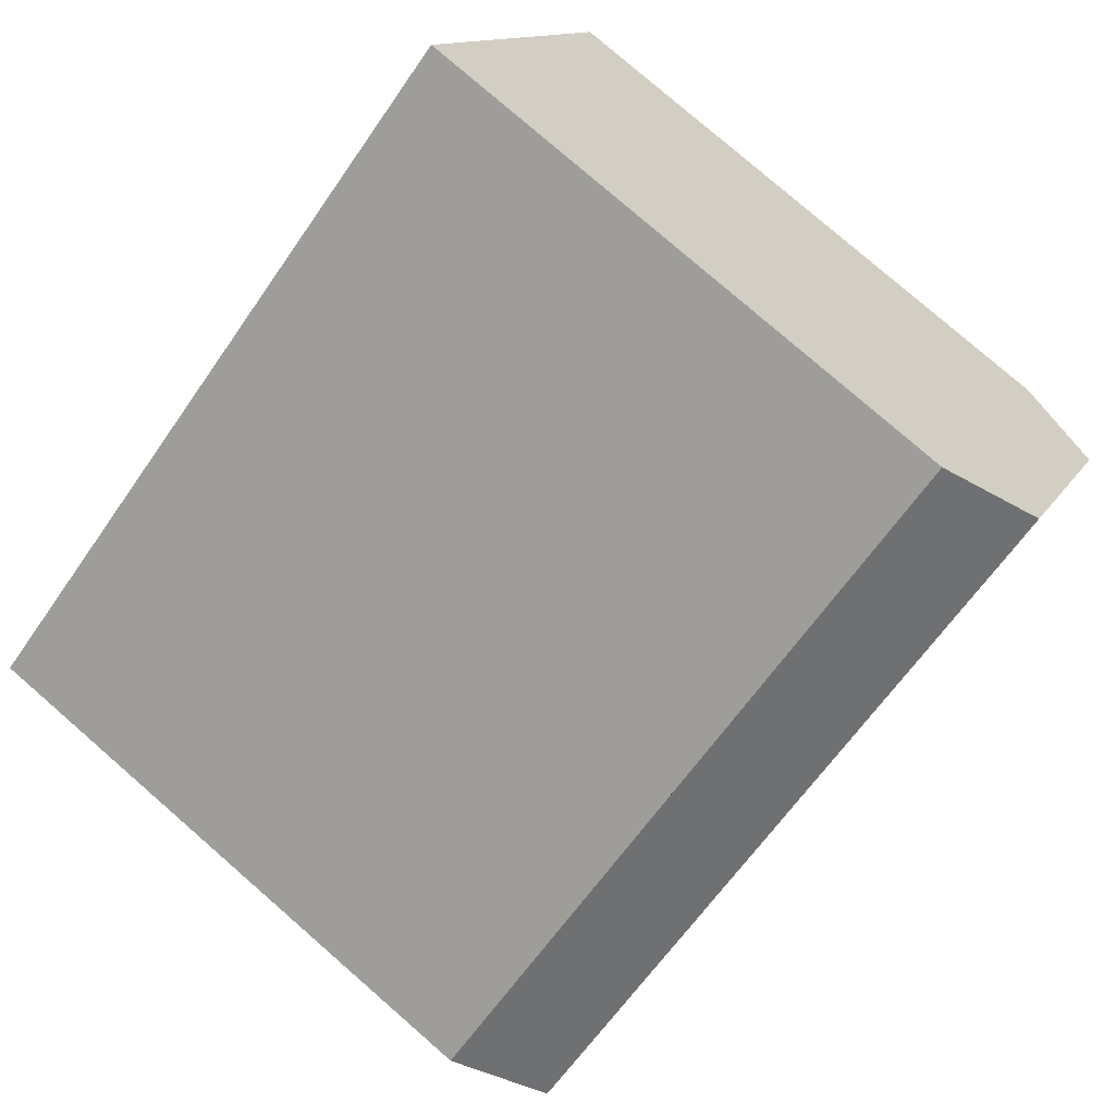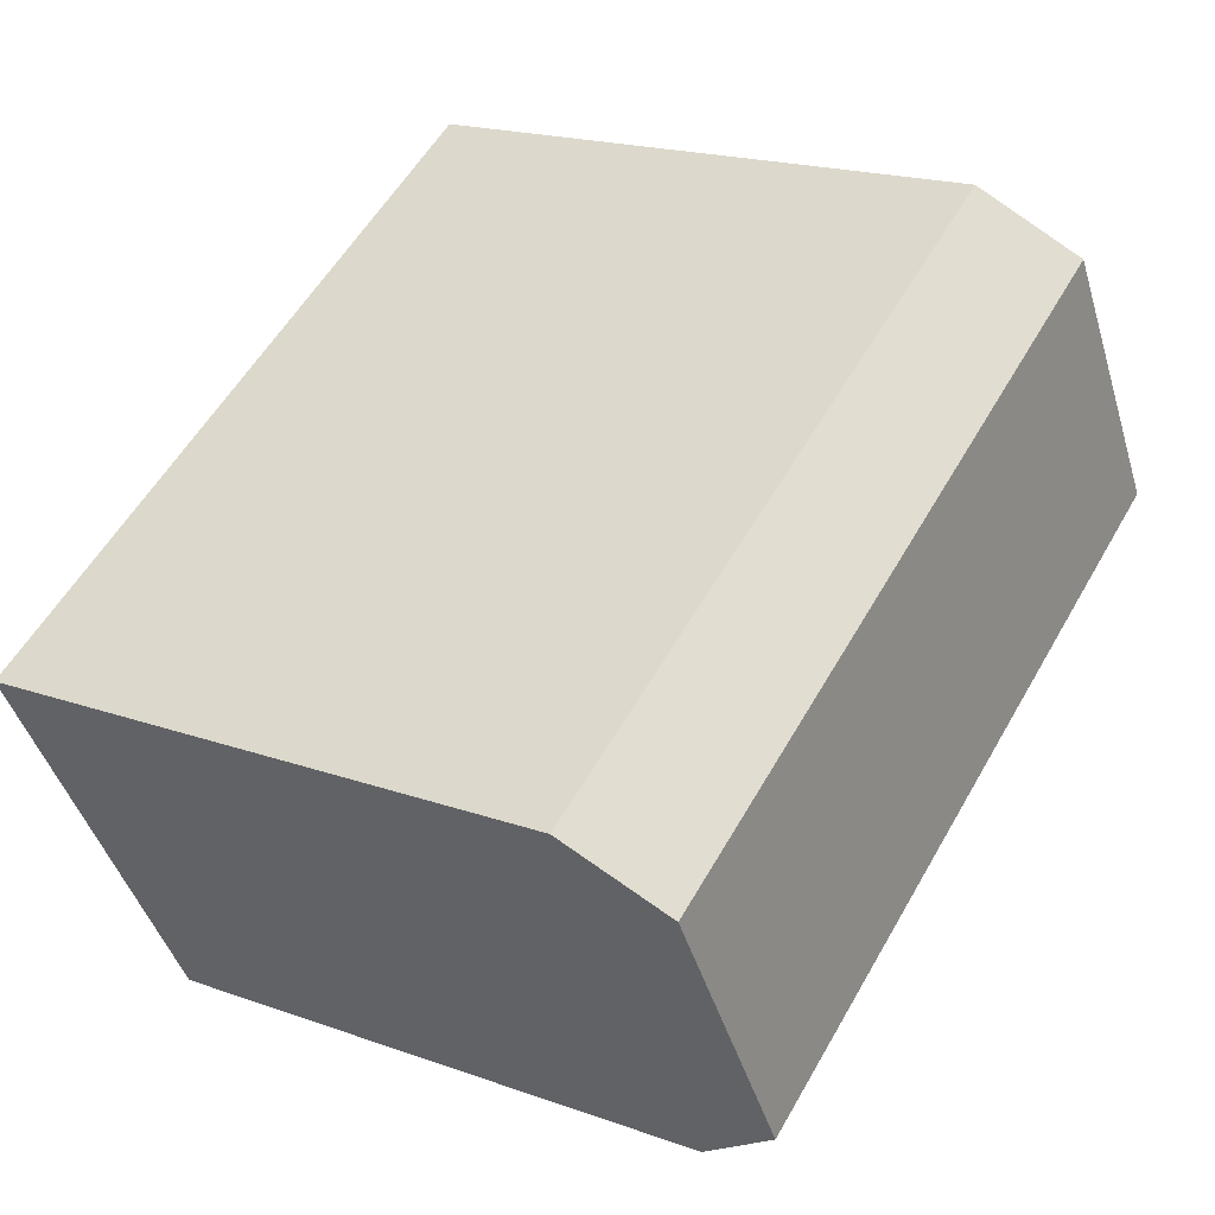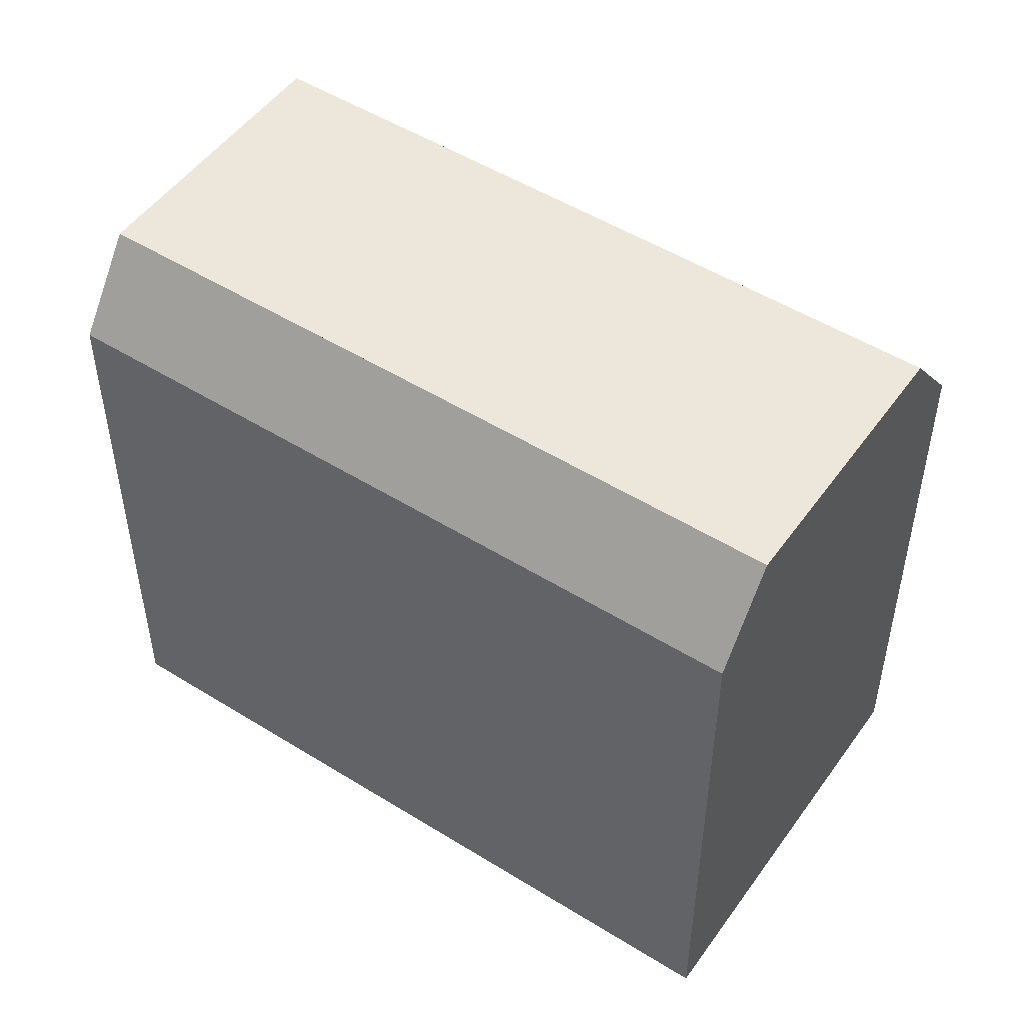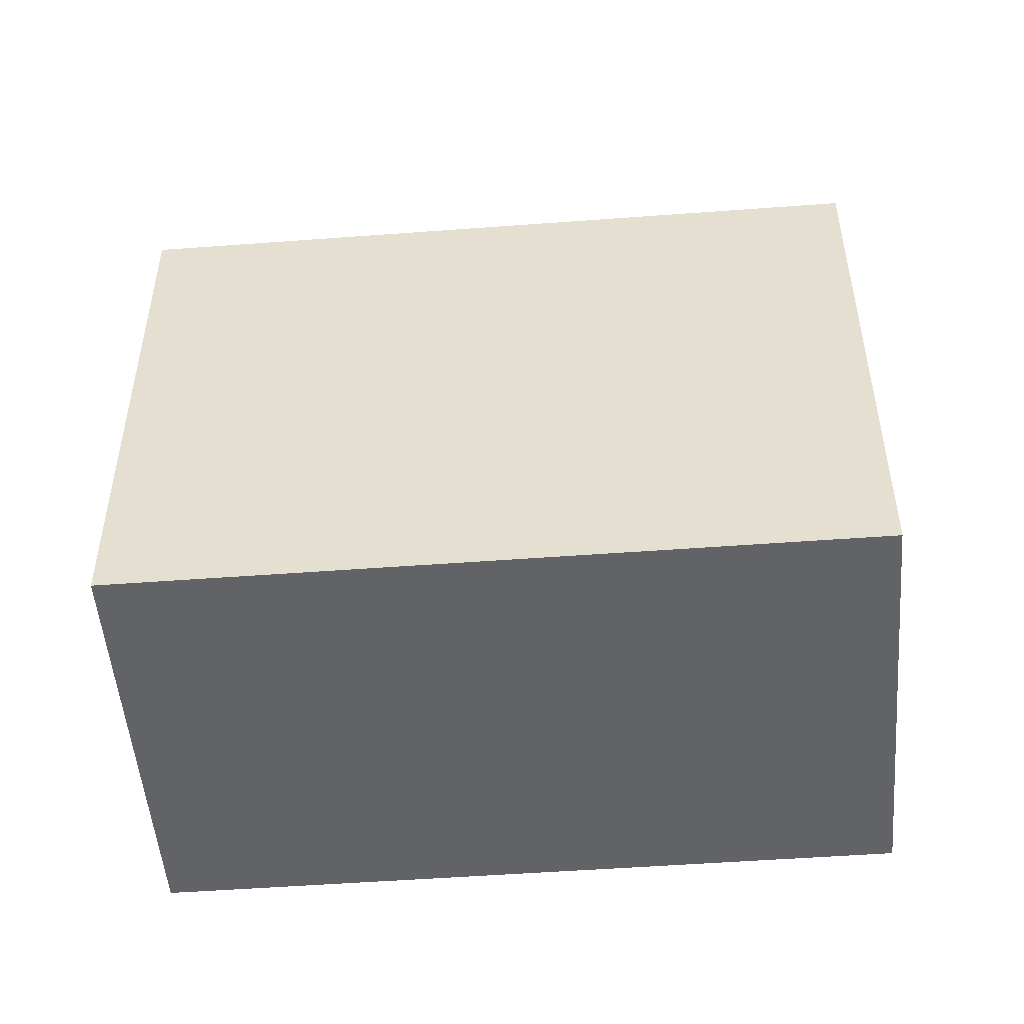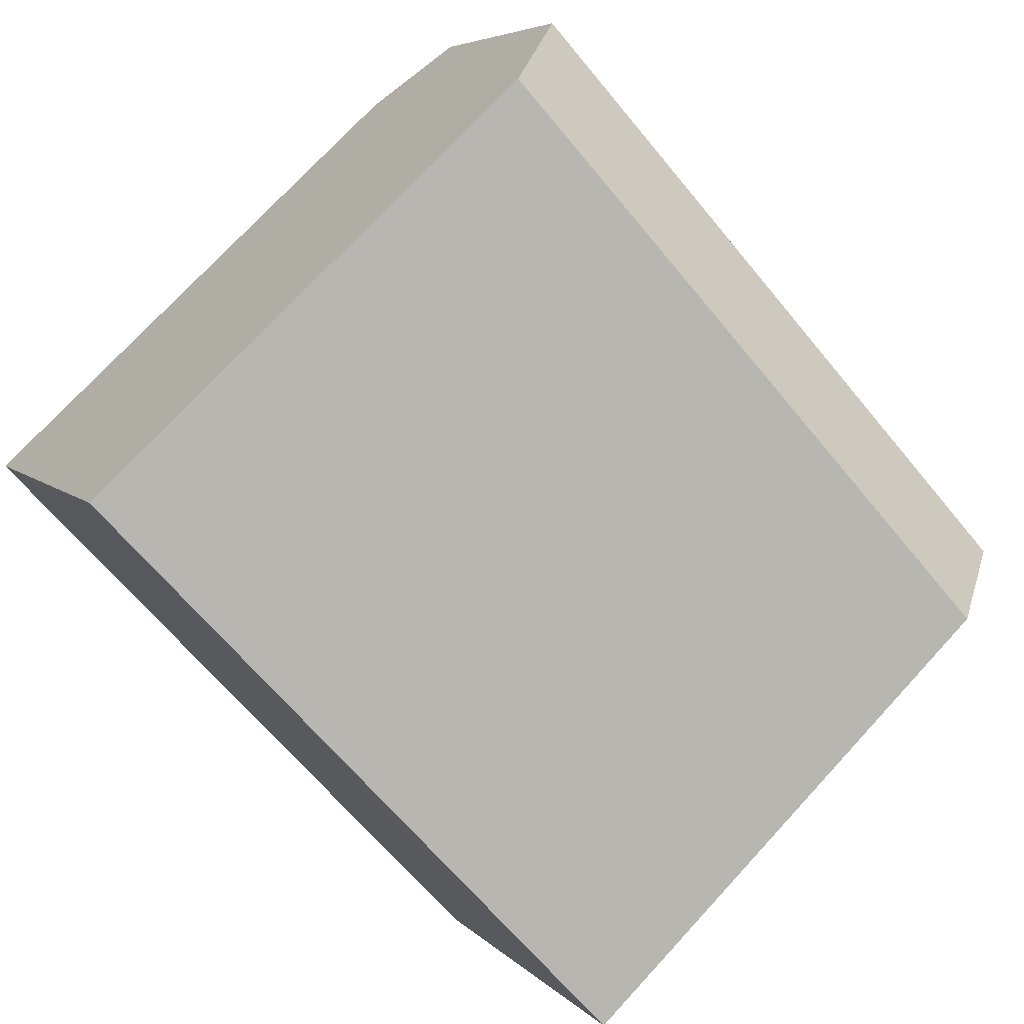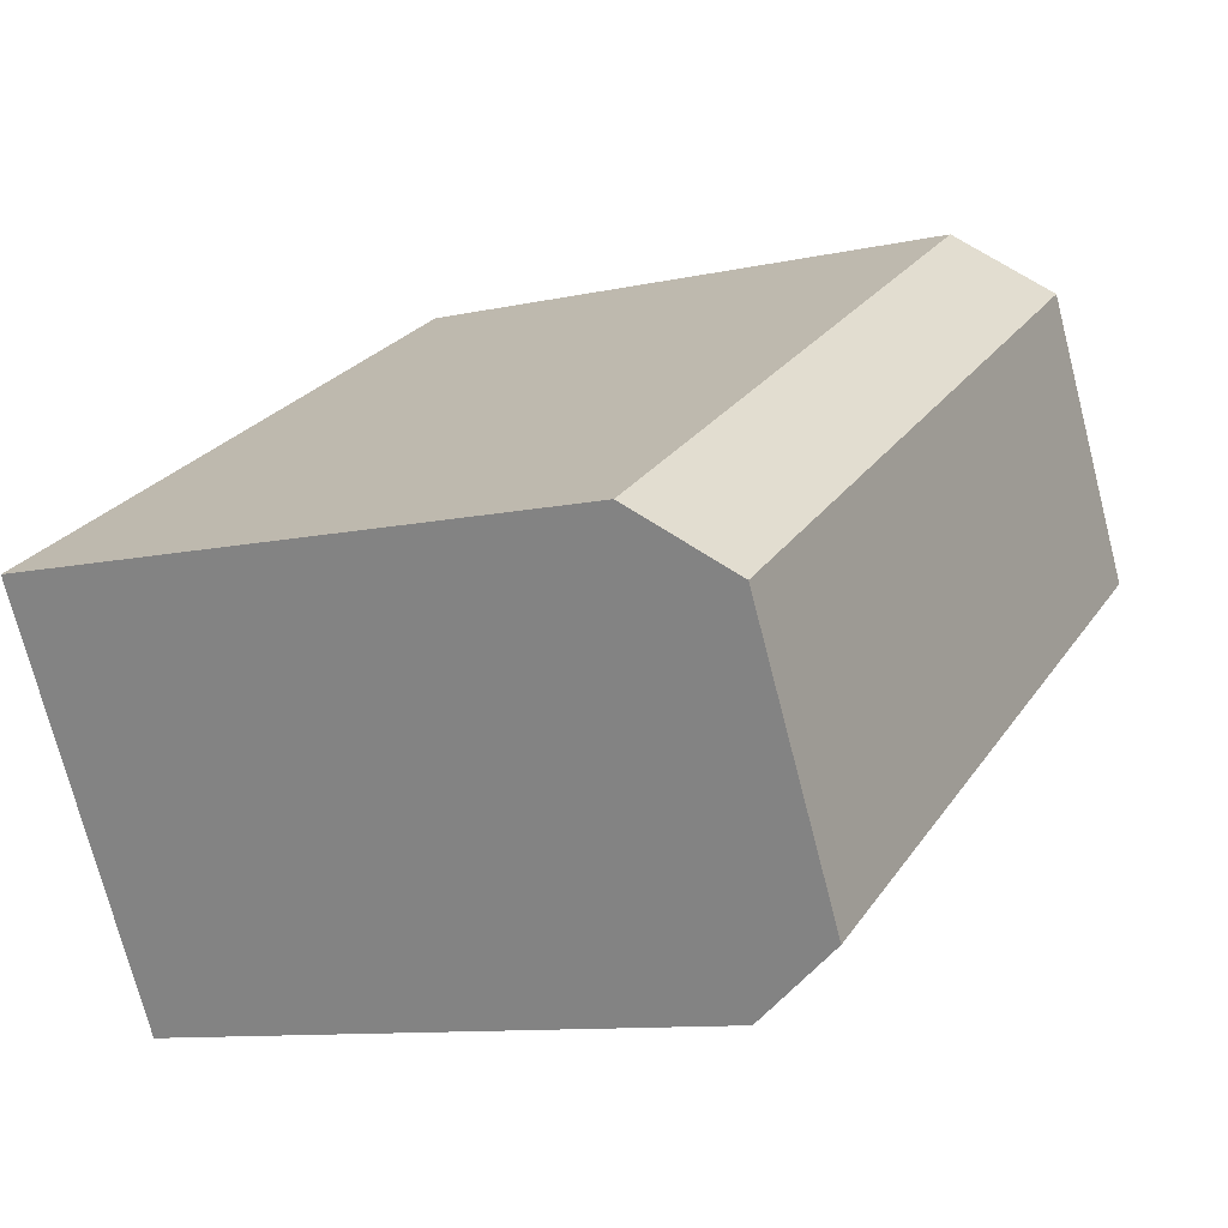
<metadata>
{"format":"obj","ext":"obj","renderer":"f3d","projection":"perspective","resolution":1024,"background":"white","views":[{"elev":78.9,"azim":131.0,"up":"+Z"},{"elev":19.0,"azim":124.1,"up":"+Z"},{"elev":50.6,"azim":-115.2,"up":"+Y"},{"elev":-50.8,"azim":-144.8,"up":"+Y"},{"elev":74.1,"azim":42.7,"up":"+Z"},{"elev":-10.4,"azim":119.2,"up":"+Z"}]}
</metadata>
<code>
v  21.2 18.77 -12.51
v  19.89 21.73 -9.25
v  22.29 21.73 -10.66
v  1.089 21.73 1.841
v  18.8 18.77 -11.09
v  0.0004002 18.77 -0.0005948
v  24.73 21.7 -1.074
v  27.11 21.7 -2.479
v  5.923 21.7 10.02
v  25.92 18.77 0.9482
v  28.3 18.77 -0.4542
v  7.119 18.77 12.04
v  22.29 6.53e-16 -10.66
v  18.8 6.791e-16 -11.09
v  21.2 7.659e-16 -12.51
v  0 0 0
v  1.089 -1.128e-16 1.842
v  27.11 1.518e-16 -2.478
v  5.923 -6.134e-16 10.02
v  28.3 2.777e-17 -0.4536
v  25.92 -5.809e-17 0.9487
v  7.118 -7.372e-16 12.04
g defaultobject
f 1 2 3
f 2 1 4
f 4 1 5
f 4 5 6
f 3 7 8
f 7 3 9
f 9 3 4
f 4 3 2
f 8 10 11
f 10 8 12
f 12 8 7
f 12 7 9
f 13 14 15
f 14 13 16
f 16 13 17
f 17 13 18
f 17 18 19
f 19 18 20
f 19 20 21
f 19 21 22
f 15 5 1
f 5 15 6
f 6 15 14
f 6 14 16
f 11 21 20
f 21 11 22
f 22 11 12
f 12 11 10
f 8 1 3
f 1 8 11
f 1 11 15
f 15 11 20
f 15 20 13
f 13 20 18
f 6 9 4
f 9 6 12
f 12 6 16
f 12 16 22
f 22 16 17
f 22 17 19

</code>
